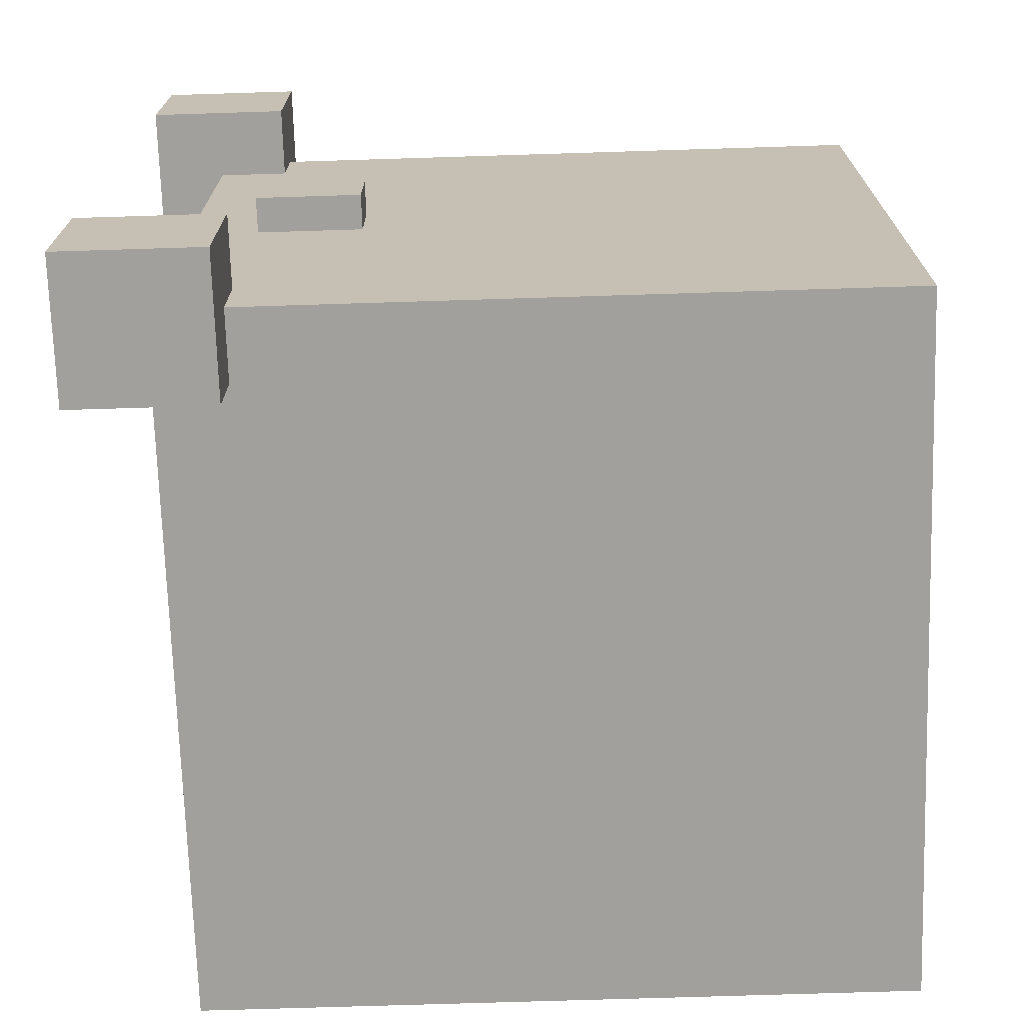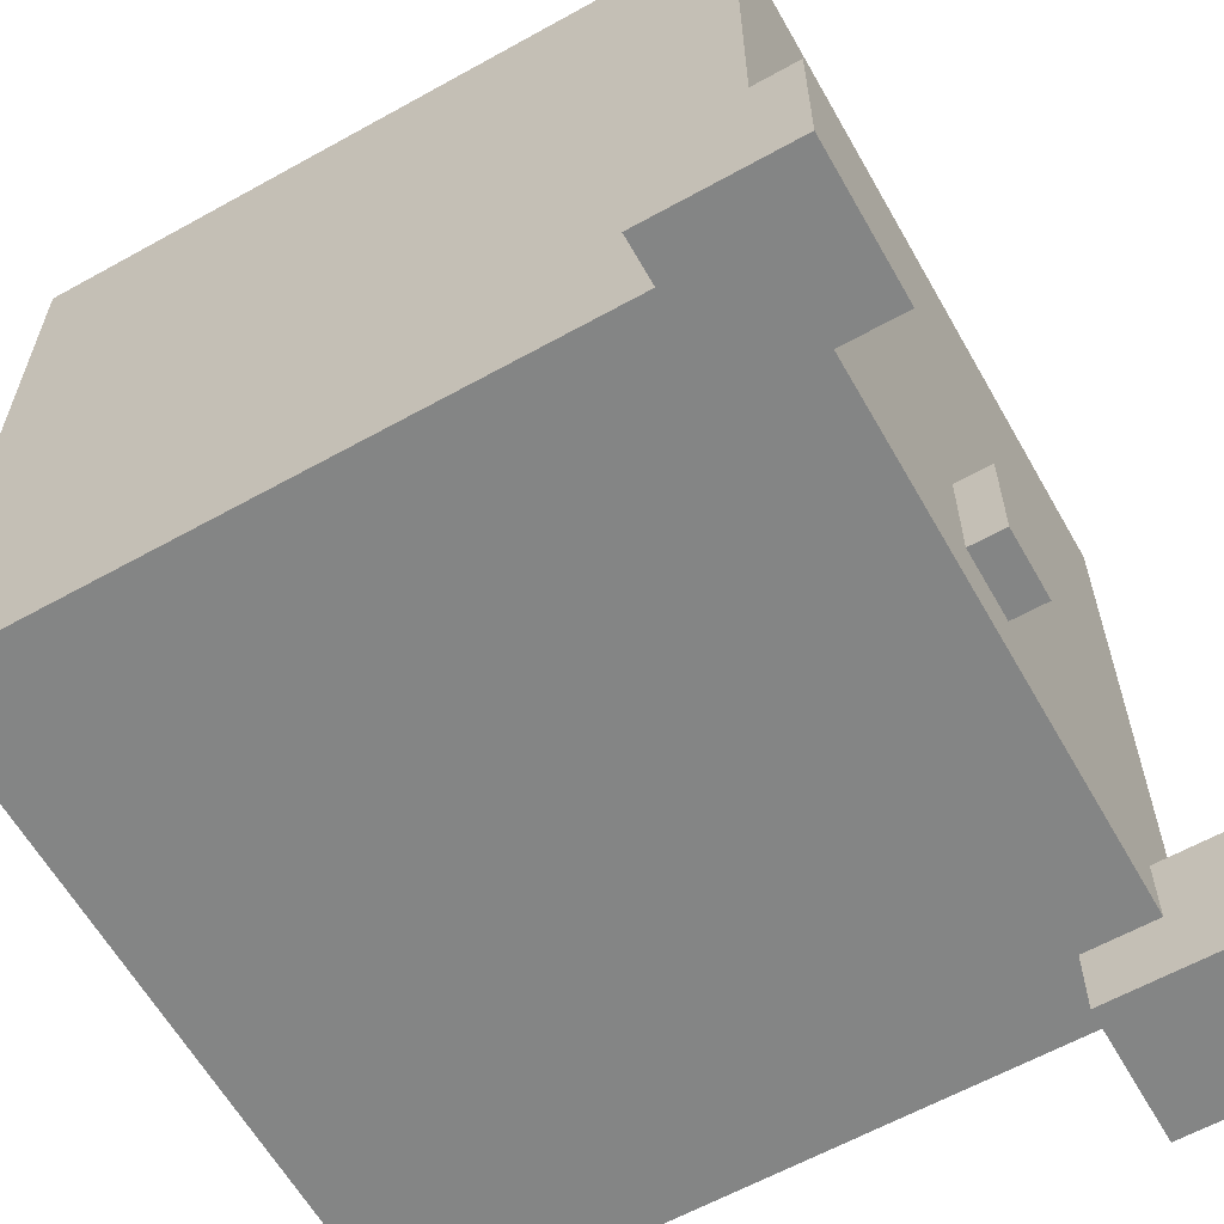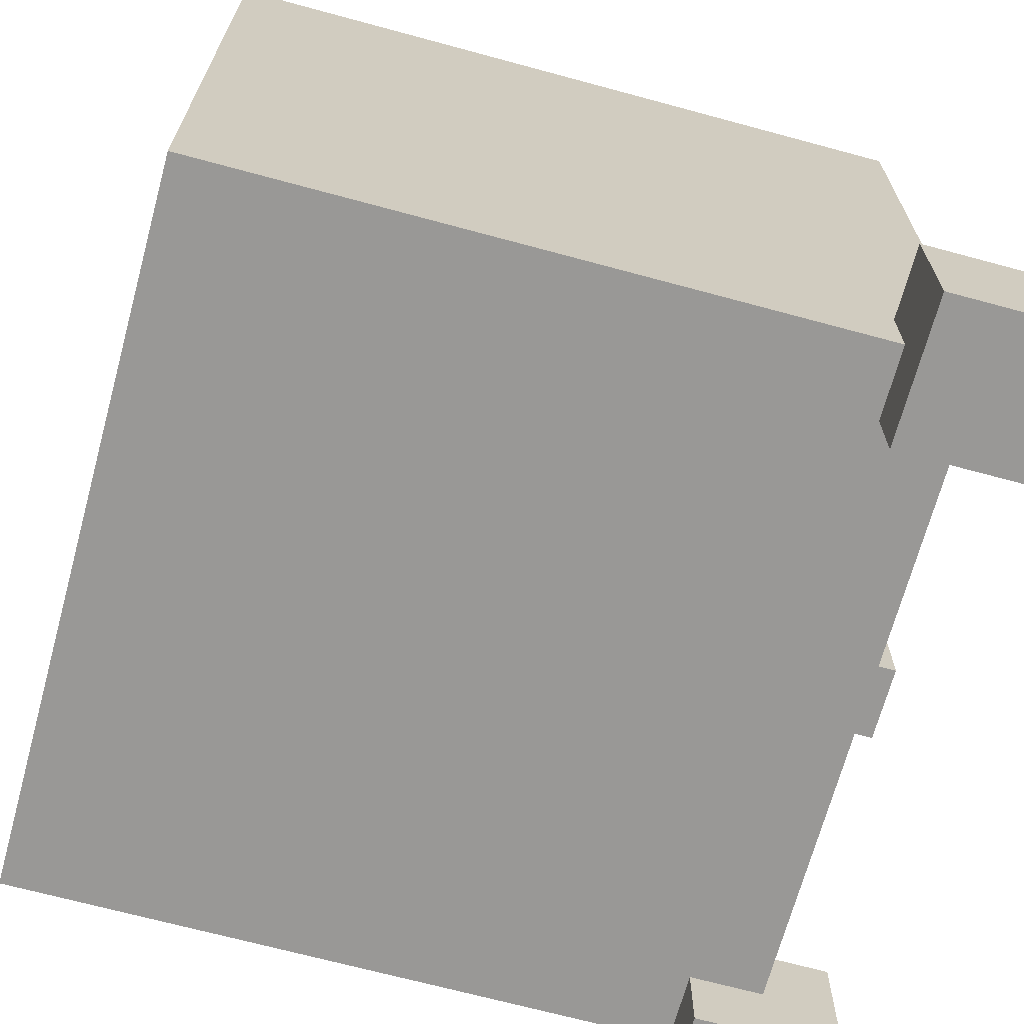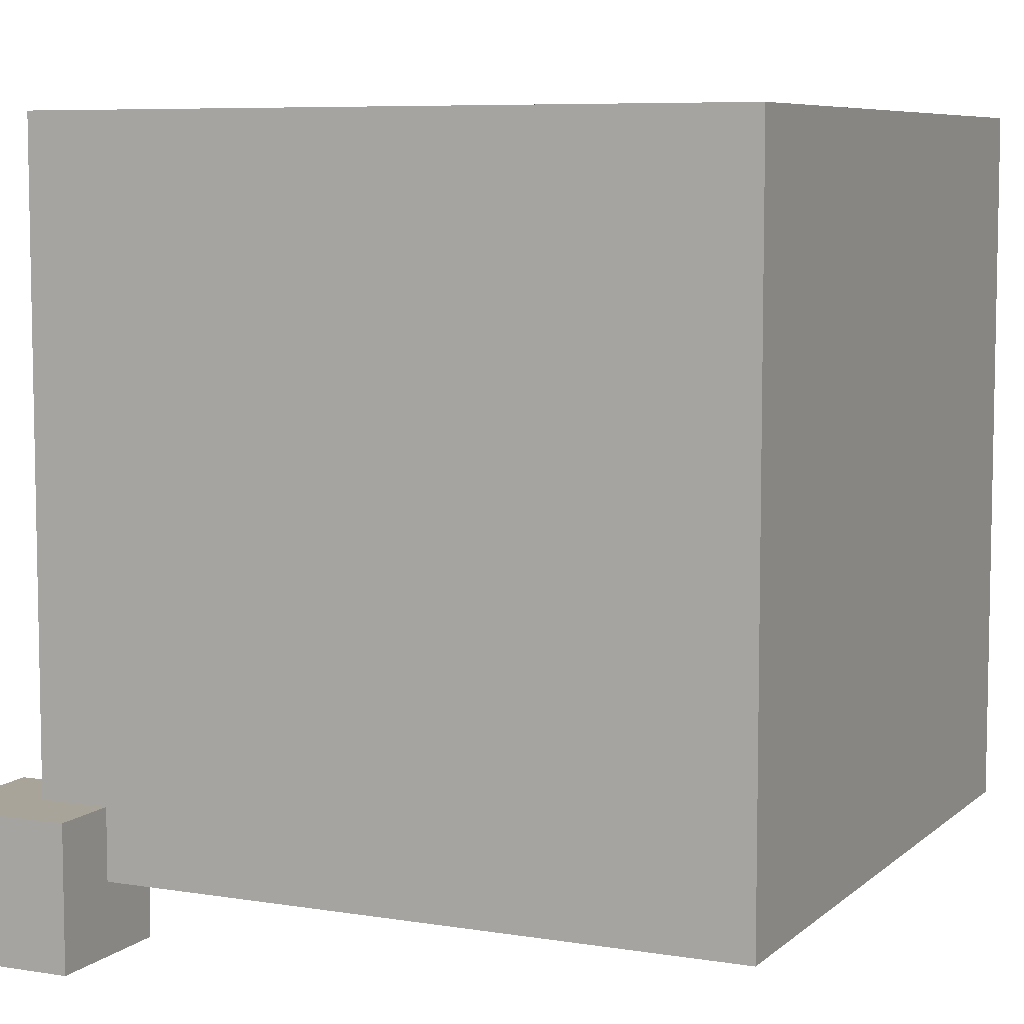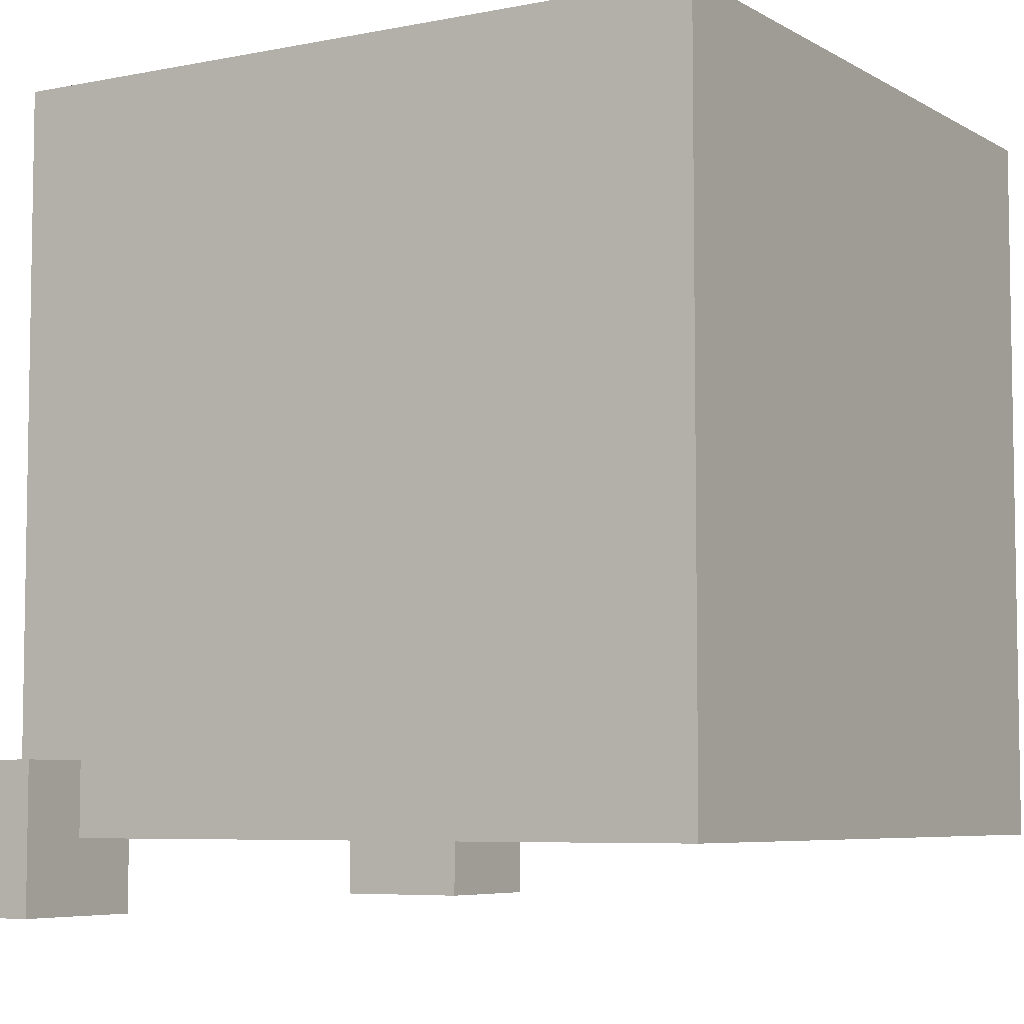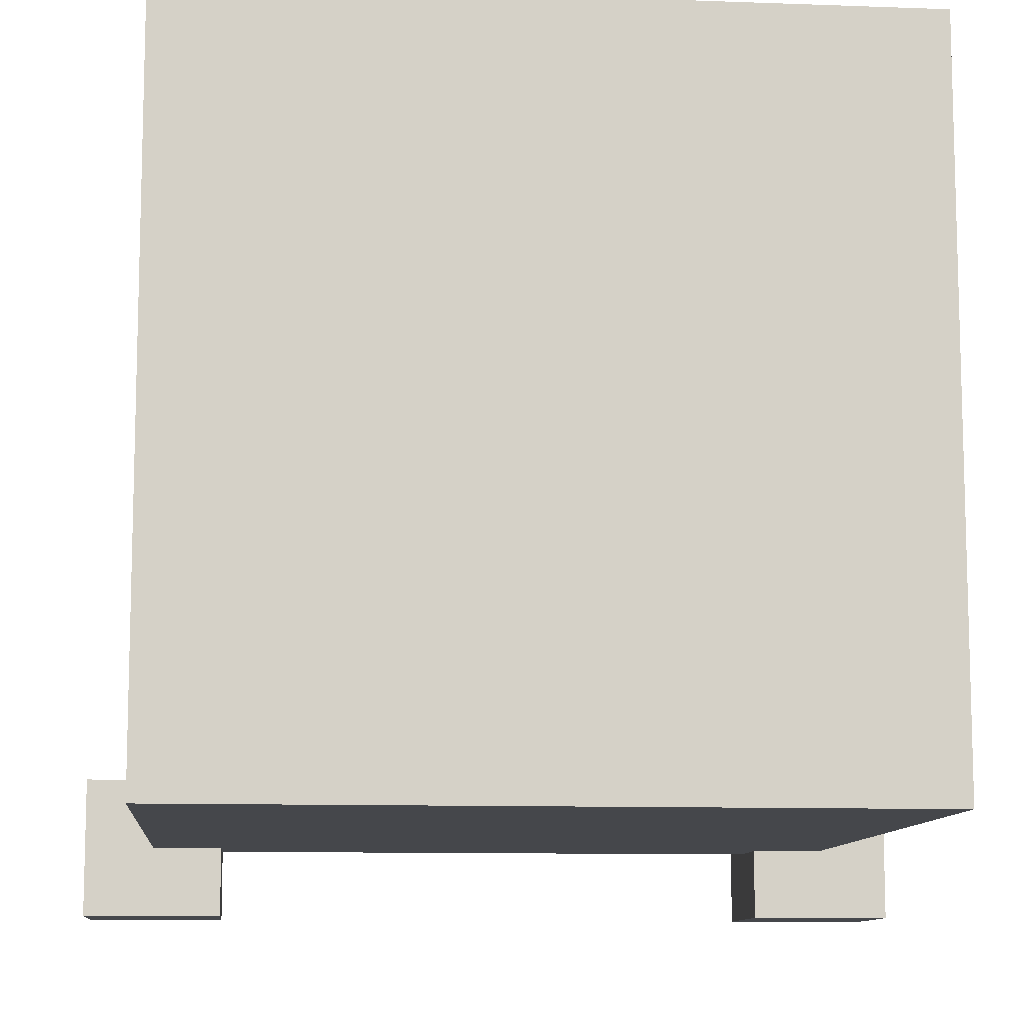
<metadata>
{"format":"obj","ext":"obj","renderer":"f3d","projection":"perspective","resolution":1024,"background":"white","views":[{"elev":-71.6,"azim":91.8,"up":"+Z"},{"elev":-61.6,"azim":29.5,"up":"+Y"},{"elev":-68.6,"azim":-15.2,"up":"+Y"},{"elev":7.1,"azim":-154.8,"up":"+Y"},{"elev":-6.1,"azim":-148.6,"up":"+Y"},{"elev":-10.3,"azim":-95.4,"up":"+Y"}]}
</metadata>
<code>
o helmet
v 0.3125 0.09375 0.03125
v 0.3438 0.09375 0.03125
v 0.3125 0 0.03125
v 0.3438 0 0.03125
v 0.3438 0.09375 -0.03125
v 0.3125 0.09375 -0.03125
v 0.3438 0 -0.03125
v 0.3125 0 -0.03125
f 4 7 5 2
f 3 4 2 1
f 8 3 1 6
f 7 8 6 5
f 6 1 2 5
f 7 4 3 8
o helmet
v -0.3125 0.5625 0.3125
v 0.3125 0.5625 0.3125
v -0.3125 -0.0625 0.3125
v 0.3125 -0.0625 0.3125
v 0.3125 0.5625 -0.3125
v -0.3125 0.5625 -0.3125
v 0.3125 -0.0625 -0.3125
v -0.3125 -0.0625 -0.3125
f 12 15 13 10
f 11 12 10 9
f 16 11 9 14
f 15 16 14 13
f 14 9 10 13
f 15 12 11 16
o helmet
v 0.25 0 0.375
v 0.375 0 0.375
v 0.25 -0.125 0.375
v 0.375 -0.125 0.375
v 0.375 0 0.25
v 0.25 0 0.25
v 0.375 -0.125 0.25
v 0.25 -0.125 0.25
f 20 23 21 18
f 19 20 18 17
f 24 19 17 22
f 23 24 22 21
f 22 17 18 21
f 23 20 19 24
o helmet
v 0.25 0 -0.25
v 0.375 0 -0.25
v 0.25 -0.125 -0.25
v 0.375 -0.125 -0.25
v 0.375 0 -0.375
v 0.25 0 -0.375
v 0.375 -0.125 -0.375
v 0.25 -0.125 -0.375
f 28 31 29 26
f 27 28 26 25
f 32 27 25 30
f 31 32 30 29
f 30 25 26 29
f 31 28 27 32
o root_item
v -0.0625 0.125 0.0625
v 0.0625 0.125 0.0625
v -0.0625 0 0.0625
v 0.0625 0 0.0625
v 0.0625 0.125 -0.0625
v -0.0625 0.125 -0.0625
v 0.0625 0 -0.0625
v -0.0625 0 -0.0625
f 36 39 37 34
f 35 36 34 33
f 40 35 33 38
f 39 40 38 37
f 38 33 34 37
f 39 36 35 40

</code>
